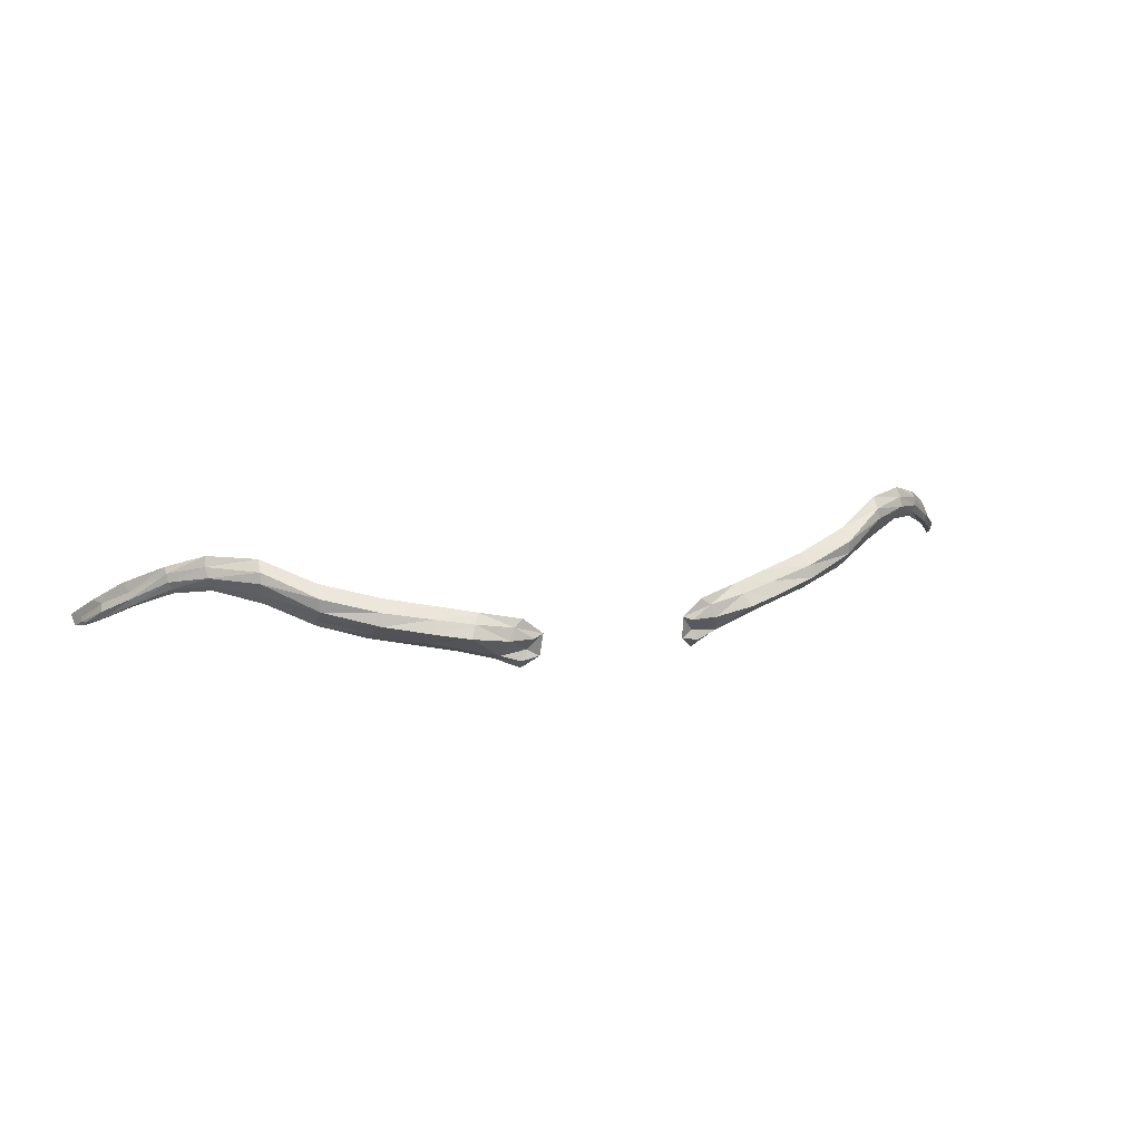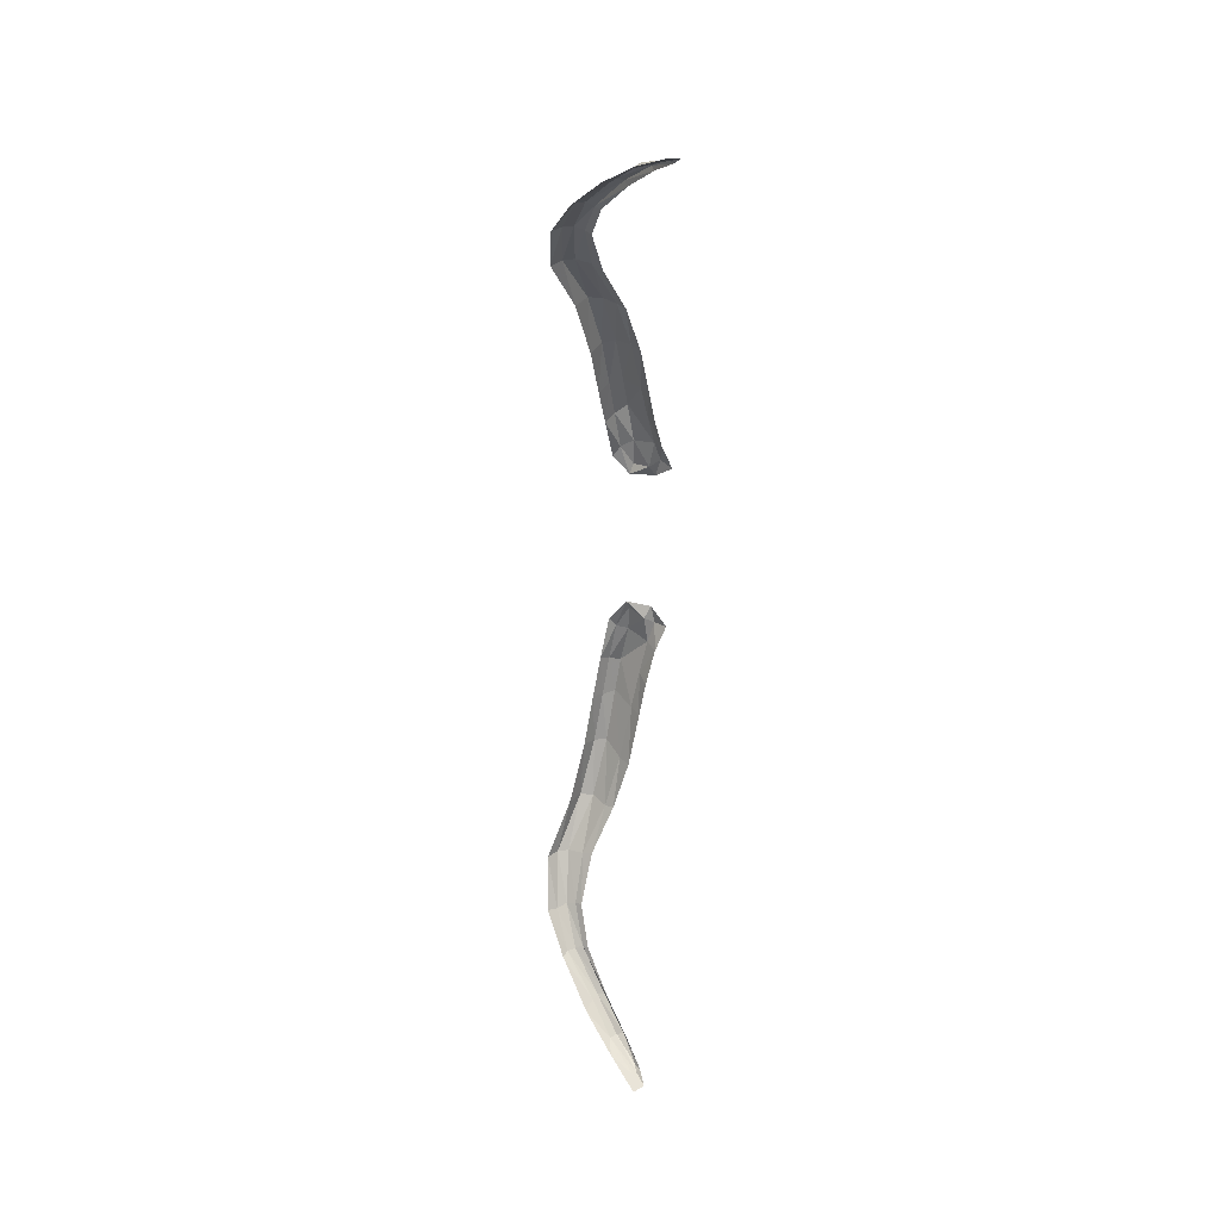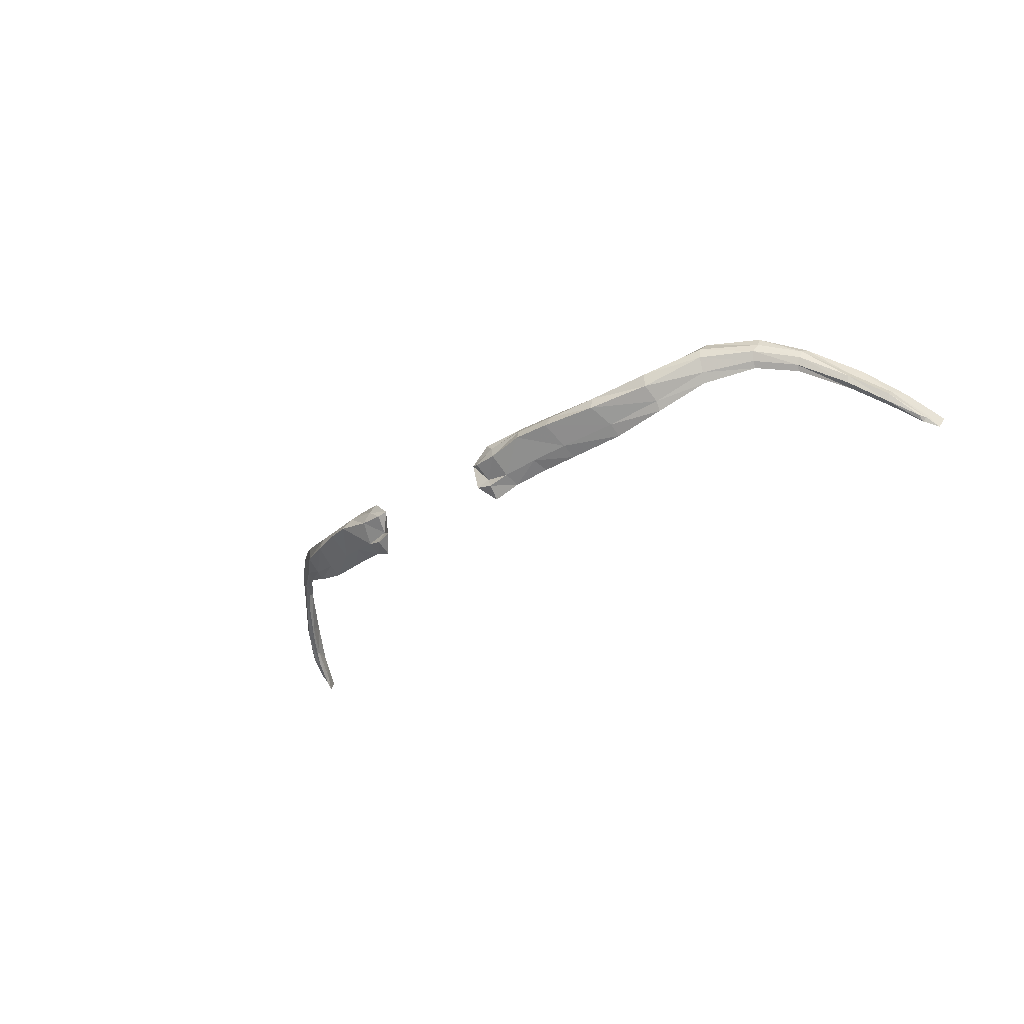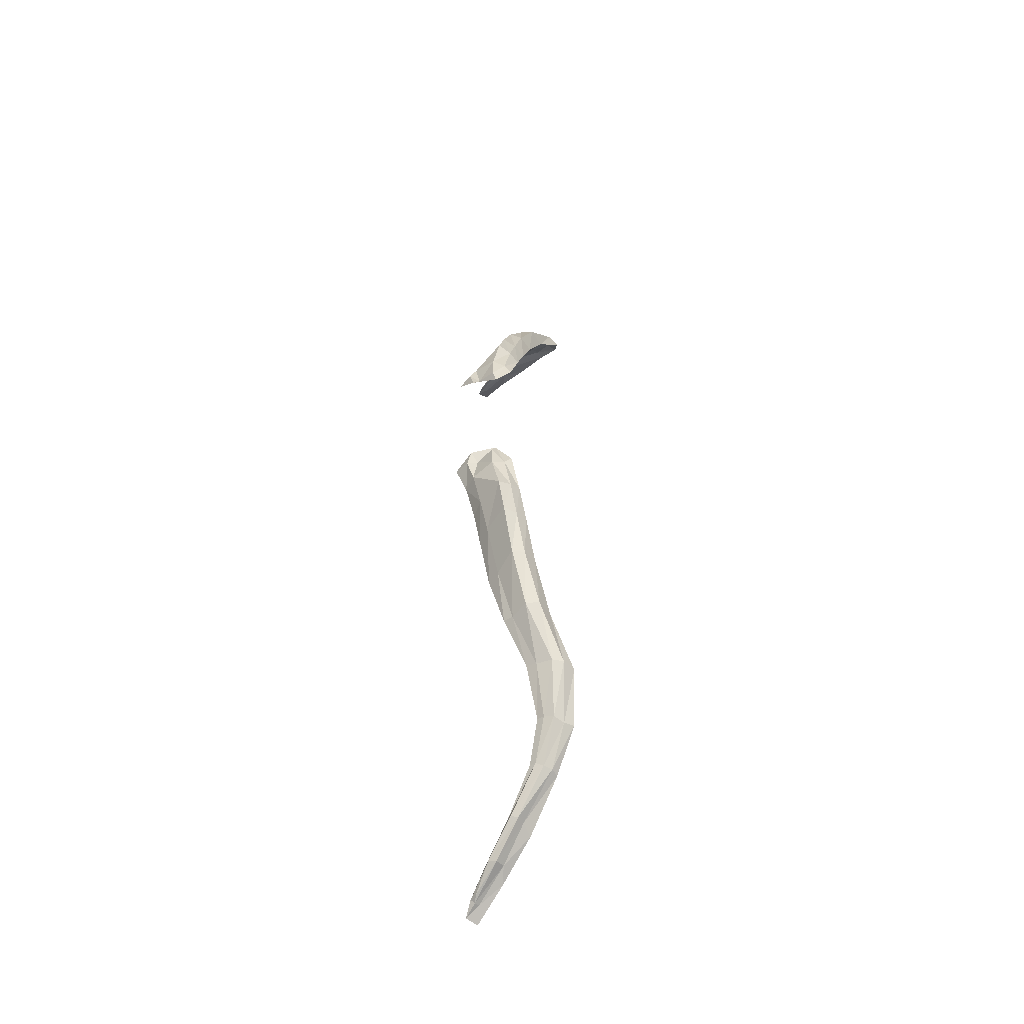
<metadata>
{"format":"obj","ext":"obj","renderer":"f3d","projection":"perspective","resolution":1024,"background":"white","views":[{"elev":17.8,"azim":-19.6,"up":"+Y"},{"elev":-56.5,"azim":-91.1,"up":"+Z"},{"elev":-27.4,"azim":46.5,"up":"+Y"},{"elev":32.9,"azim":89.8,"up":"+Z"}]}
</metadata>
<code>
v 0.1759 7.396 1.46
v 0.1362 7.387 1.471
v 0.1585 7.45 1.487
v 0.1095 7.441 1.5
v 0.2138 7.403 1.449
v 0.2032 7.458 1.473
v 0.2744 7.415 1.432
v 0.26 7.468 1.453
v 0.3295 7.432 1.419
v 0.3284 7.484 1.426
v 0.3828 7.457 1.396
v 0.3874 7.51 1.394
v 0.4356 7.468 1.363
v 0.4406 7.508 1.358
v 0.4758 7.46 1.331
v 0.4829 7.489 1.323
v 0.517 7.435 1.29
v 0.5263 7.46 1.274
v 0.5476 7.412 1.253
v 0.5583 7.43 1.235
v 0.5674 7.395 1.221
v 0.5814 7.403 1.197
v 0.1062 7.374 1.479
v 0.0861 7.421 1.501
v 0.1723 7.404 1.478
v 0.1337 7.395 1.488
v 0.2136 7.412 1.466
v 0.2746 7.425 1.446
v 0.3319 7.441 1.426
v 0.3869 7.468 1.402
v 0.4376 7.475 1.369
v 0.4772 7.466 1.336
v 0.5194 7.439 1.298
v 0.549 7.415 1.261
v 0.5678 7.401 1.229
v 0.1095 7.387 1.493
v 0.1651 7.44 1.498
v 0.2095 7.447 1.485
v 0.2653 7.456 1.469
v 0.3298 7.472 1.445
v 0.3883 7.498 1.406
v 0.4429 7.497 1.364
v 0.4824 7.484 1.331
v 0.5203 7.453 1.289
v 0.5493 7.431 1.254
v 0.5708 7.405 1.217
v 0.1207 7.432 1.502
v 0.0973 7.417 1.505
v 0.1717 7.426 1.506
v 0.2098 7.432 1.495
v 0.2672 7.441 1.473
v 0.3301 7.456 1.444
v 0.3886 7.485 1.409
v 0.4407 7.486 1.372
v 0.4813 7.475 1.336
v 0.5213 7.447 1.299
v 0.5514 7.424 1.263
v 0.5714 7.4 1.22
v 0.1271 7.418 1.506
v 0.1021 7.4 1.49
v 0.0883 7.392 1.495
v 0.5783 7.39 1.205
v -0.1759 7.396 1.46
v -0.1362 7.387 1.471
v -0.1585 7.45 1.487
v -0.1095 7.441 1.5
v -0.2138 7.403 1.449
v -0.2032 7.458 1.473
v -0.2744 7.415 1.432
v -0.26 7.468 1.453
v -0.3295 7.432 1.419
v -0.3284 7.484 1.426
v -0.3828 7.457 1.396
v -0.3874 7.51 1.394
v -0.4356 7.468 1.363
v -0.4406 7.508 1.358
v -0.4758 7.46 1.331
v -0.4829 7.489 1.323
v -0.517 7.435 1.29
v -0.5263 7.46 1.274
v -0.5476 7.412 1.253
v -0.5583 7.43 1.235
v -0.5674 7.395 1.221
v -0.5814 7.403 1.197
v -0.1062 7.374 1.479
v -0.0861 7.421 1.501
v -0.1723 7.404 1.478
v -0.1337 7.395 1.488
v -0.2136 7.412 1.466
v -0.2746 7.425 1.446
v -0.3319 7.441 1.426
v -0.3869 7.468 1.402
v -0.4376 7.475 1.369
v -0.4772 7.466 1.336
v -0.5194 7.439 1.298
v -0.549 7.415 1.261
v -0.5678 7.401 1.229
v -0.1095 7.387 1.493
v -0.1651 7.44 1.498
v -0.2095 7.447 1.485
v -0.2653 7.456 1.469
v -0.3298 7.472 1.445
v -0.3883 7.498 1.406
v -0.4429 7.497 1.364
v -0.4824 7.484 1.331
v -0.5203 7.453 1.289
v -0.5493 7.431 1.254
v -0.5708 7.405 1.217
v -0.1207 7.432 1.502
v -0.0973 7.417 1.505
v -0.1717 7.426 1.506
v -0.2098 7.432 1.495
v -0.2672 7.441 1.473
v -0.3301 7.456 1.444
v -0.3886 7.485 1.409
v -0.4407 7.486 1.372
v -0.4813 7.475 1.336
v -0.5213 7.447 1.299
v -0.5514 7.424 1.263
v -0.5714 7.4 1.22
v -0.1271 7.418 1.506
v -0.1021 7.4 1.49
v -0.0883 7.392 1.495
v -0.5783 7.39 1.205
f 47 37 3 4
f 25 1 5 27
f 27 5 7 28
f 28 7 9 29
f 29 9 11 30
f 30 11 13 31
f 31 13 15 32
f 32 15 17 33
f 33 17 19 34
f 34 19 21 35
f 47 4 24 48
f 2 1 25 26
f 49 25 27 50
f 50 27 28 51
f 51 28 29 52
f 52 29 30 53
f 53 30 31 54
f 54 31 32 55
f 55 32 33 56
f 56 33 34 57
f 57 34 35 58
f 2 26 36 23
f 59 49 37 47
f 59 47 48 60
f 3 37 38 6
f 6 38 39 8
f 8 39 40 10
f 10 40 41 12
f 12 41 42 14
f 14 42 43 16
f 16 43 44 18
f 18 44 45 20
f 20 45 46 22
f 60 48 24 61
f 58 35 21 62
f 37 49 50 38
f 38 50 51 39
f 39 51 52 40
f 40 52 53 41
f 41 53 54 42
f 42 54 55 43
f 43 55 56 44
f 44 56 57 45
f 45 57 58 46
f 26 25 49 59
f 26 59 60 36
f 36 60 61 23
f 46 58 62 22
f 109 66 65 99
f 87 89 67 63
f 89 90 69 67
f 90 91 71 69
f 91 92 73 71
f 92 93 75 73
f 93 94 77 75
f 94 95 79 77
f 95 96 81 79
f 96 97 83 81
f 109 110 86 66
f 64 88 87 63
f 111 112 89 87
f 112 113 90 89
f 113 114 91 90
f 114 115 92 91
f 115 116 93 92
f 116 117 94 93
f 117 118 95 94
f 118 119 96 95
f 119 120 97 96
f 64 85 98 88
f 121 109 99 111
f 121 122 110 109
f 65 68 100 99
f 68 70 101 100
f 70 72 102 101
f 72 74 103 102
f 74 76 104 103
f 76 78 105 104
f 78 80 106 105
f 80 82 107 106
f 82 84 108 107
f 122 123 86 110
f 120 124 83 97
f 99 100 112 111
f 100 101 113 112
f 101 102 114 113
f 102 103 115 114
f 103 104 116 115
f 104 105 117 116
f 105 106 118 117
f 106 107 119 118
f 107 108 120 119
f 88 121 111 87
f 88 98 122 121
f 98 85 123 122
f 108 84 124 120

</code>
